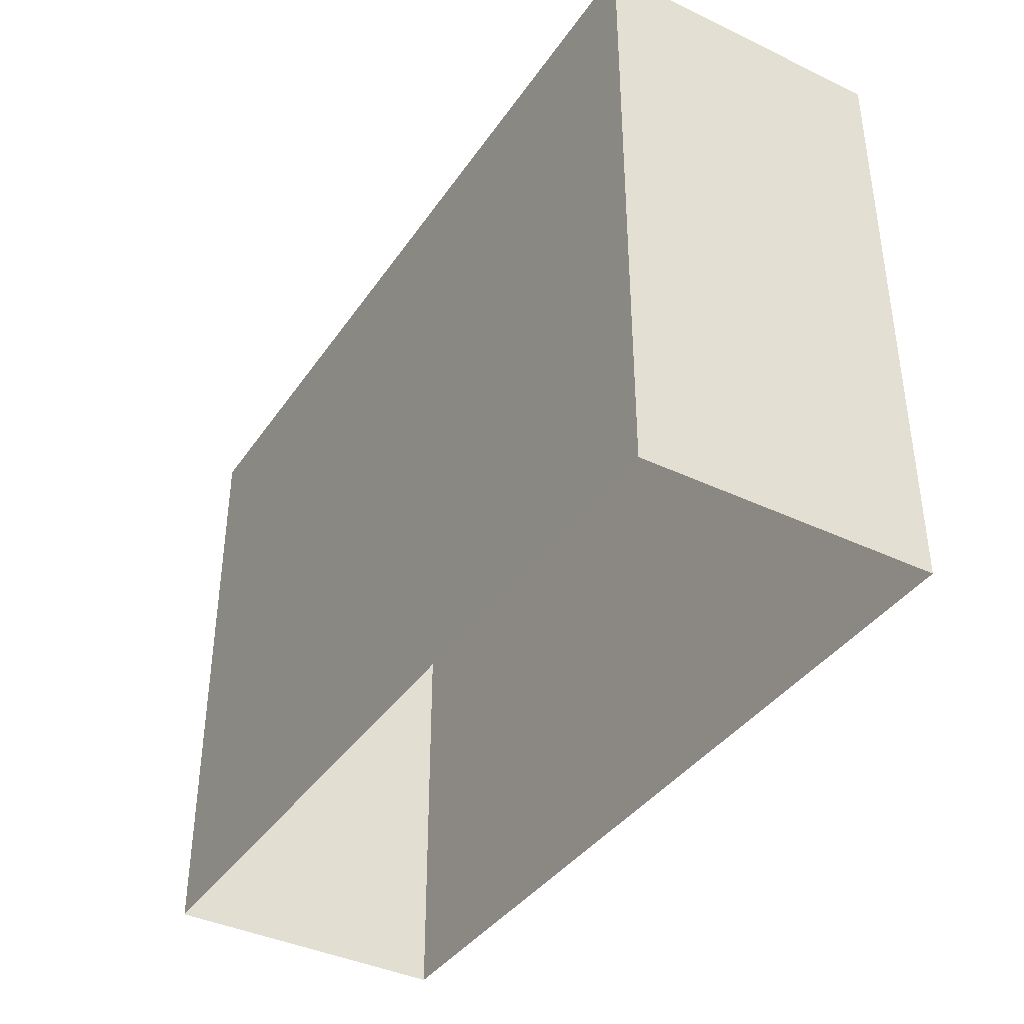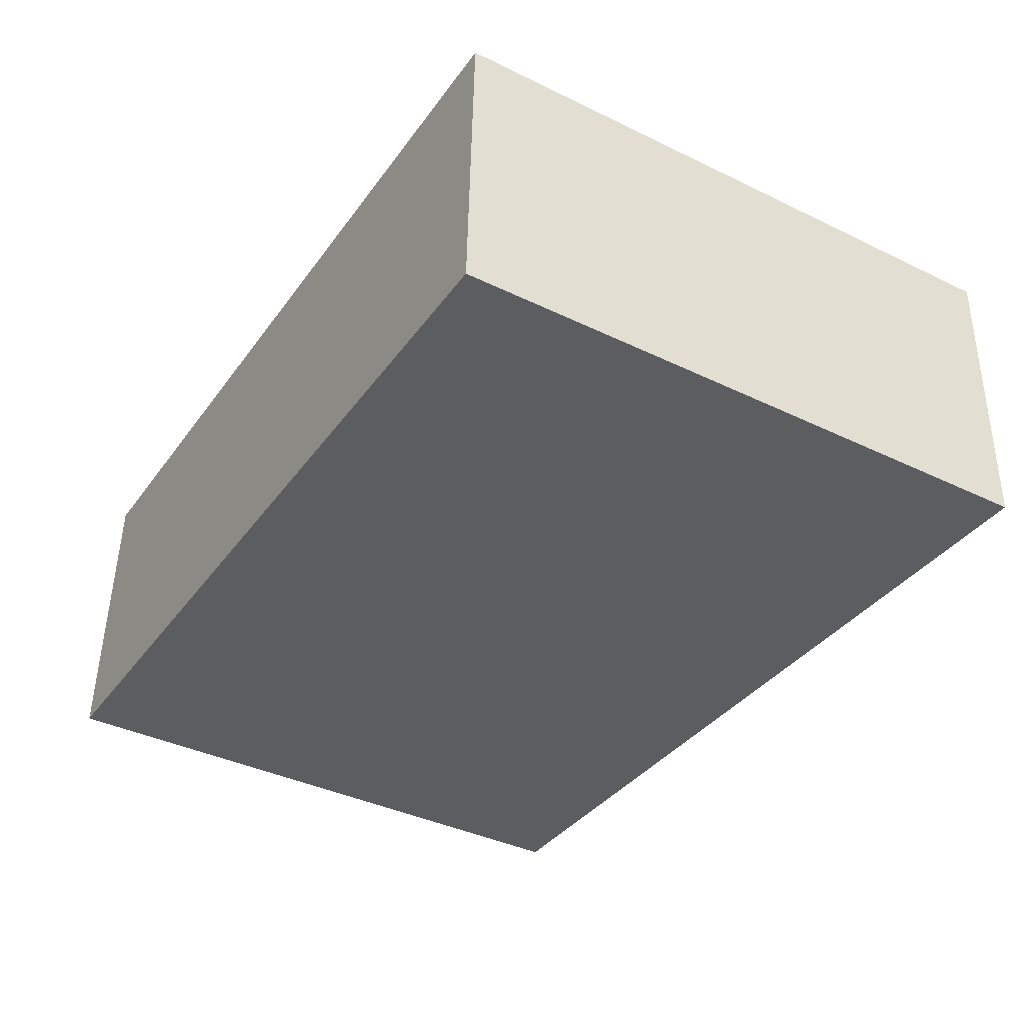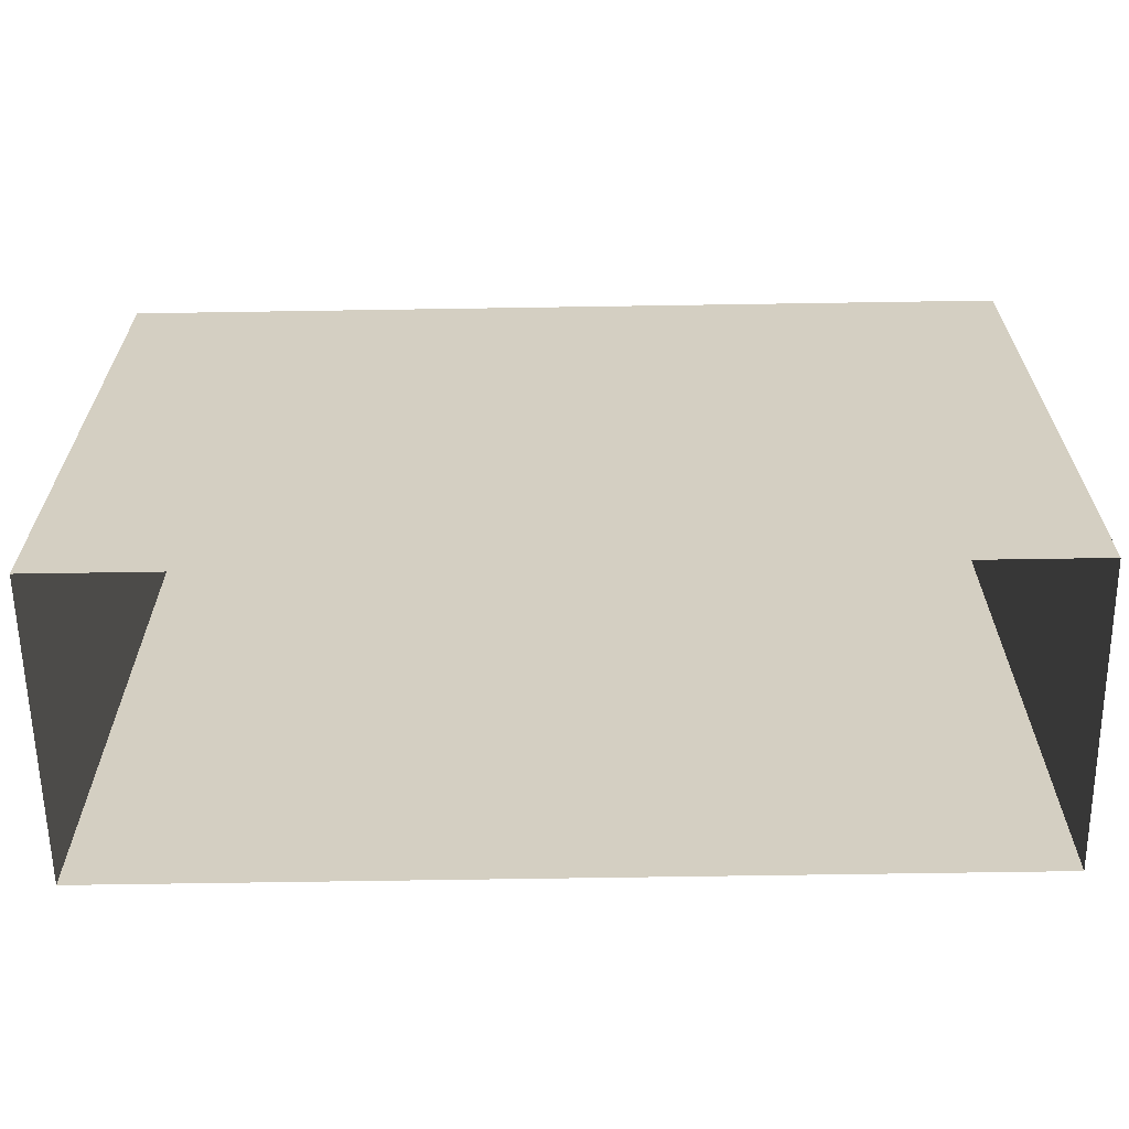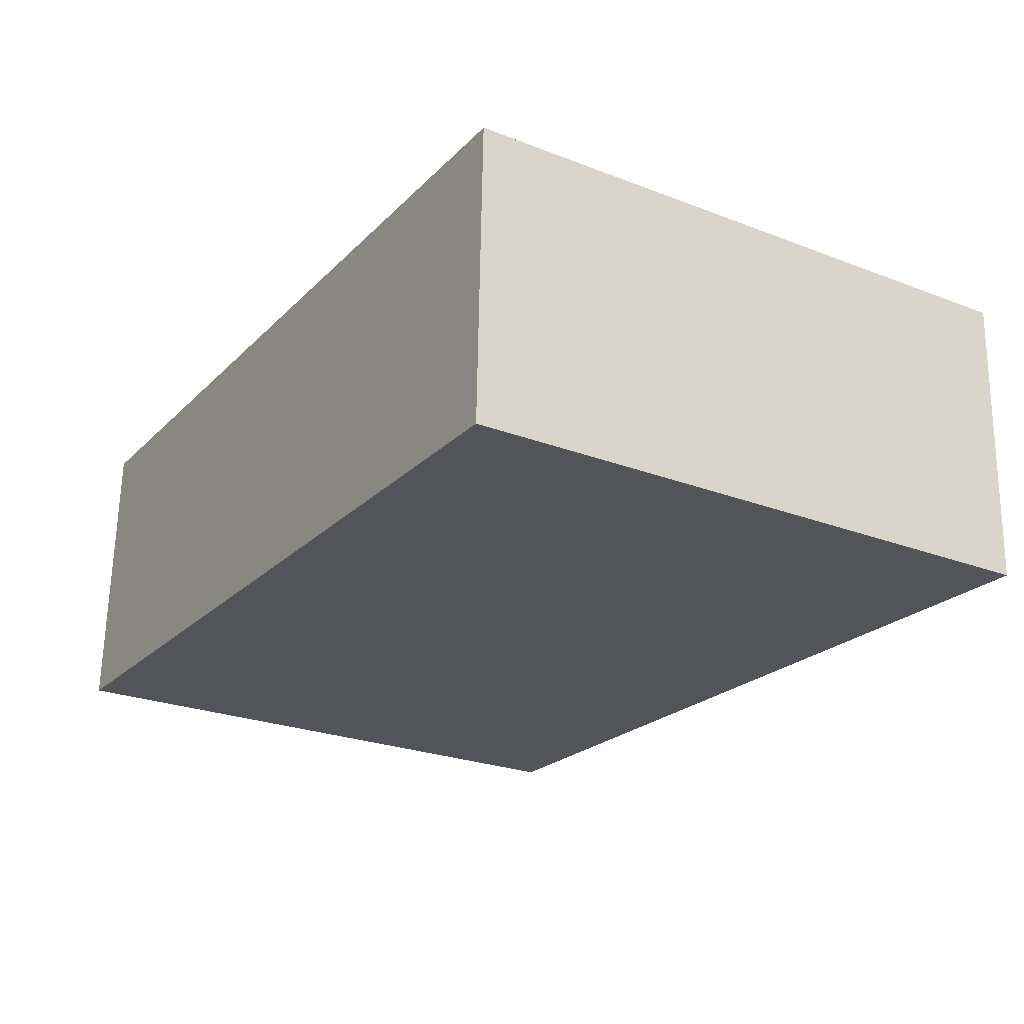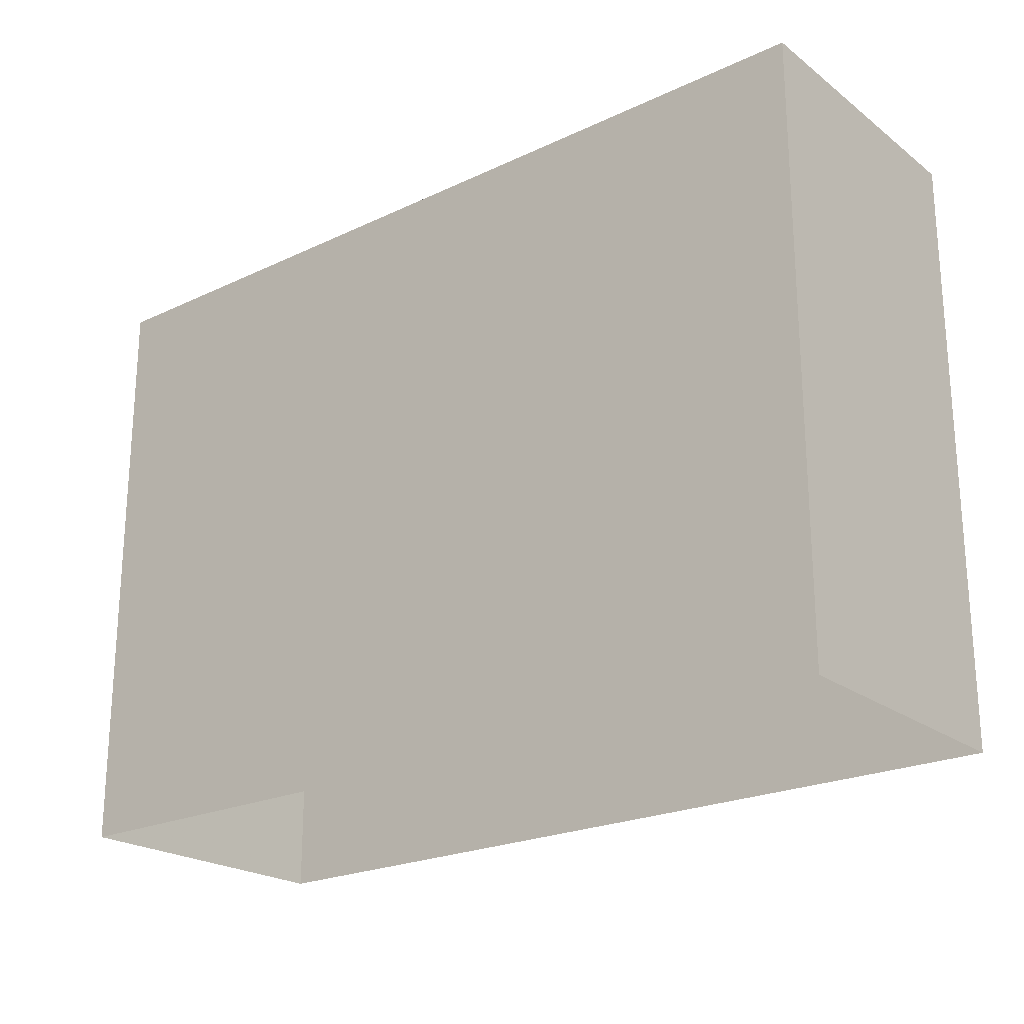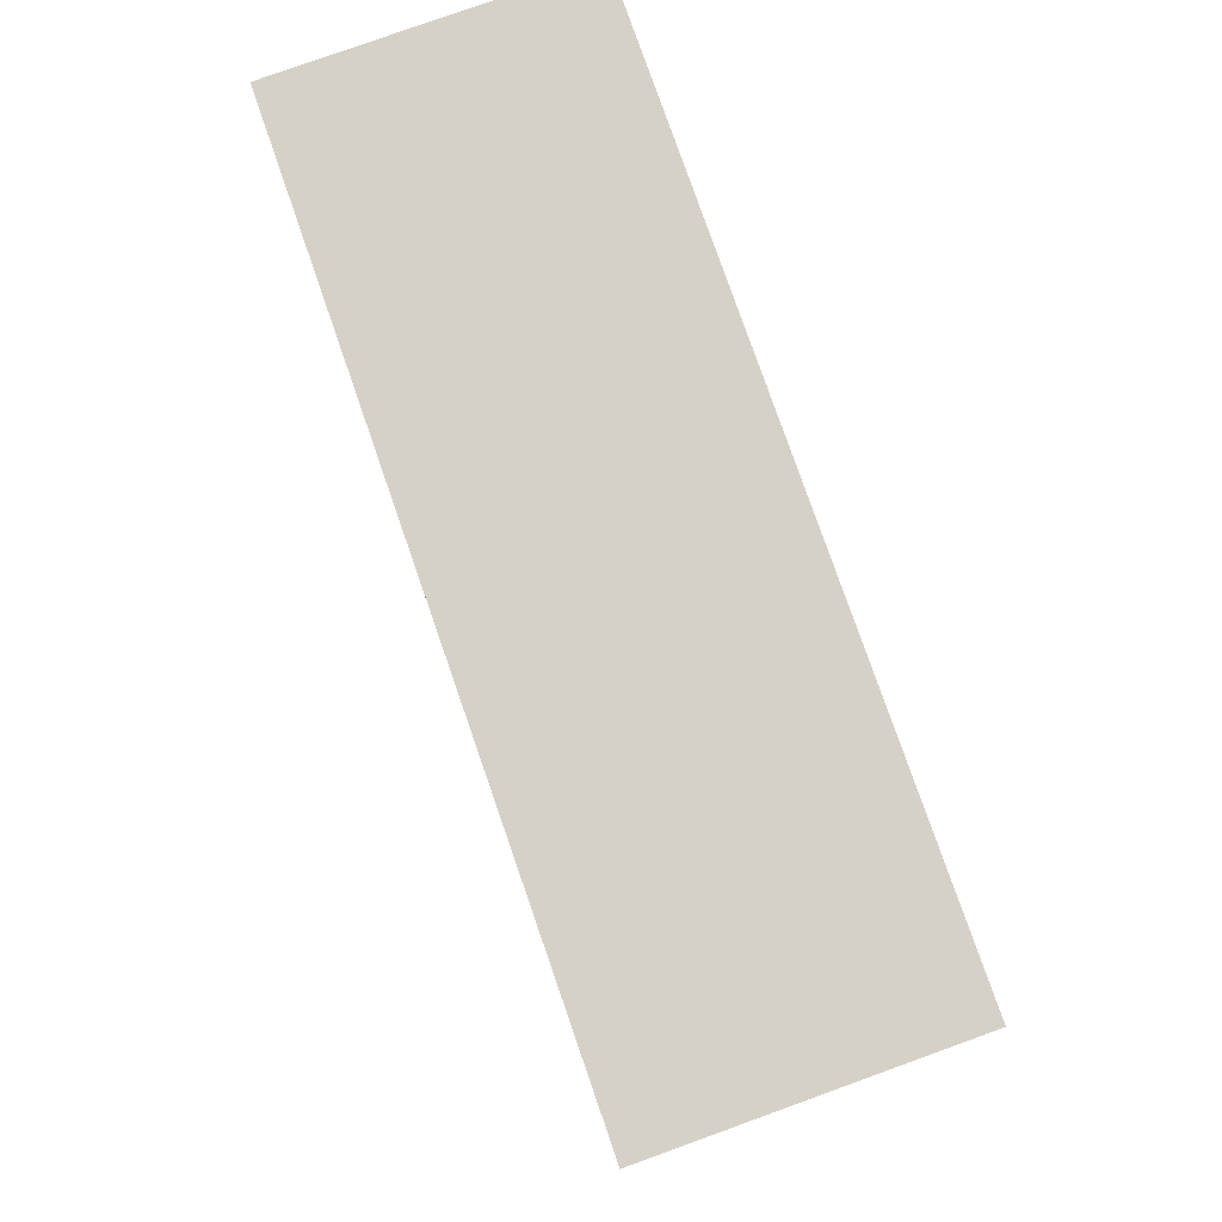
<metadata>
{"format":"obj","ext":"obj","renderer":"f3d","projection":"perspective","resolution":1024,"background":"white","views":[{"elev":-38.5,"azim":-123.0,"up":"+Z"},{"elev":-39.0,"azim":58.9,"up":"+Y"},{"elev":-64.0,"azim":-1.5,"up":"+Z"},{"elev":-25.3,"azim":58.2,"up":"+Y"},{"elev":-22.3,"azim":37.0,"up":"+Z"},{"elev":78.9,"azim":68.4,"up":"+Z"}]}
</metadata>
<code>
v -3.719e+05 -1.038e+05 31.21
v -3.719e+05 -1.038e+05 31.21
v -3.719e+05 -1.038e+05 31.21
v -3.719e+05 -1.038e+05 31.21
v -3.719e+05 -1.038e+05 35.56
v -3.719e+05 -1.038e+05 35.56
v -3.719e+05 -1.038e+05 35.56
v -3.719e+05 -1.038e+05 35.56
f 1 2 3
f 4 1 3
f 5 6 7
f 8 5 7
f 5 2 1
f 5 8 2
f 6 4 3
f 7 6 3
f 8 3 2
f 8 7 3
f 6 1 4
f 6 5 1

</code>
